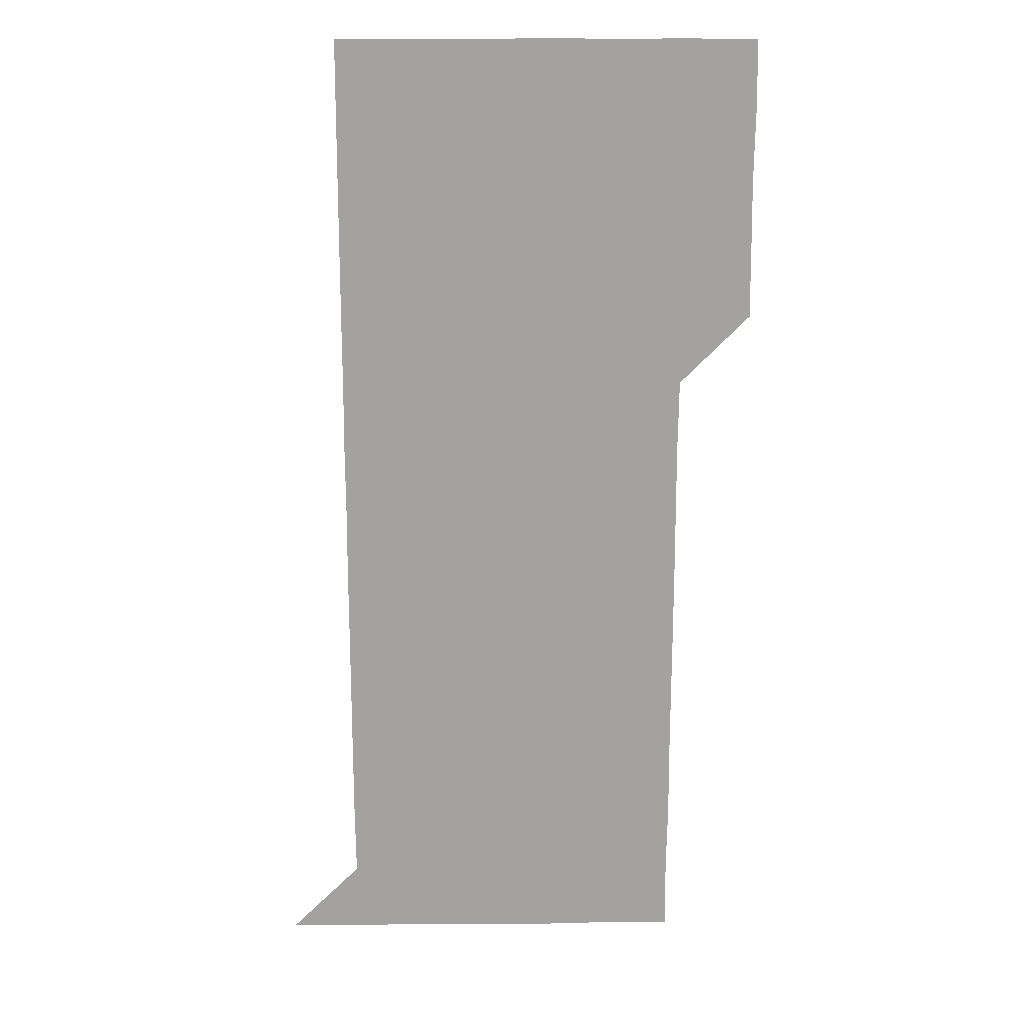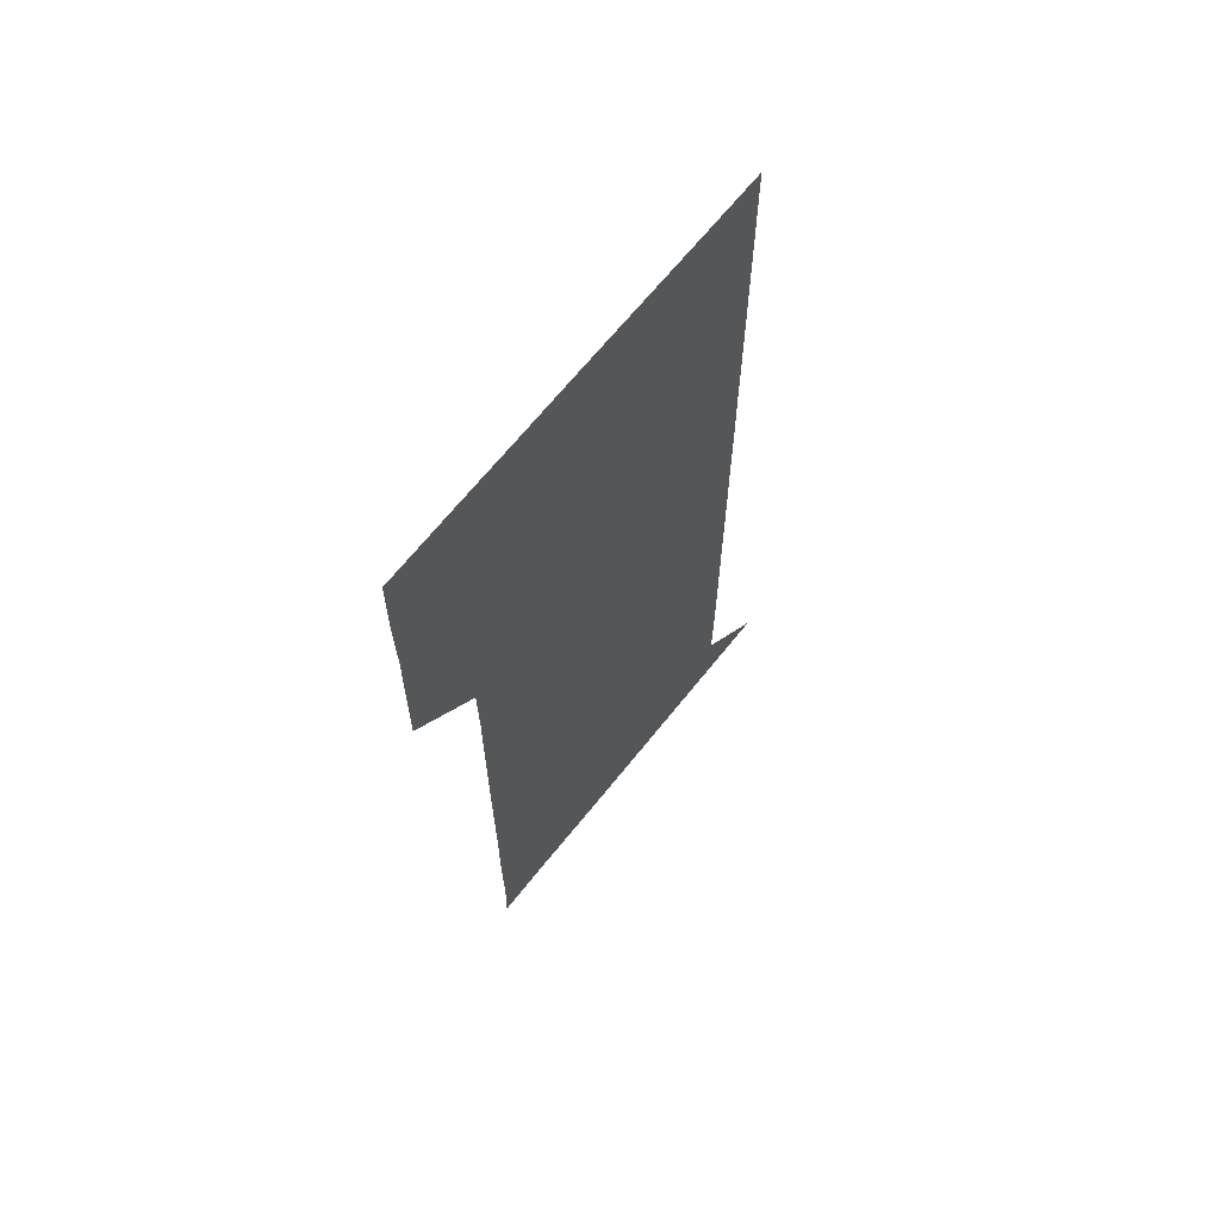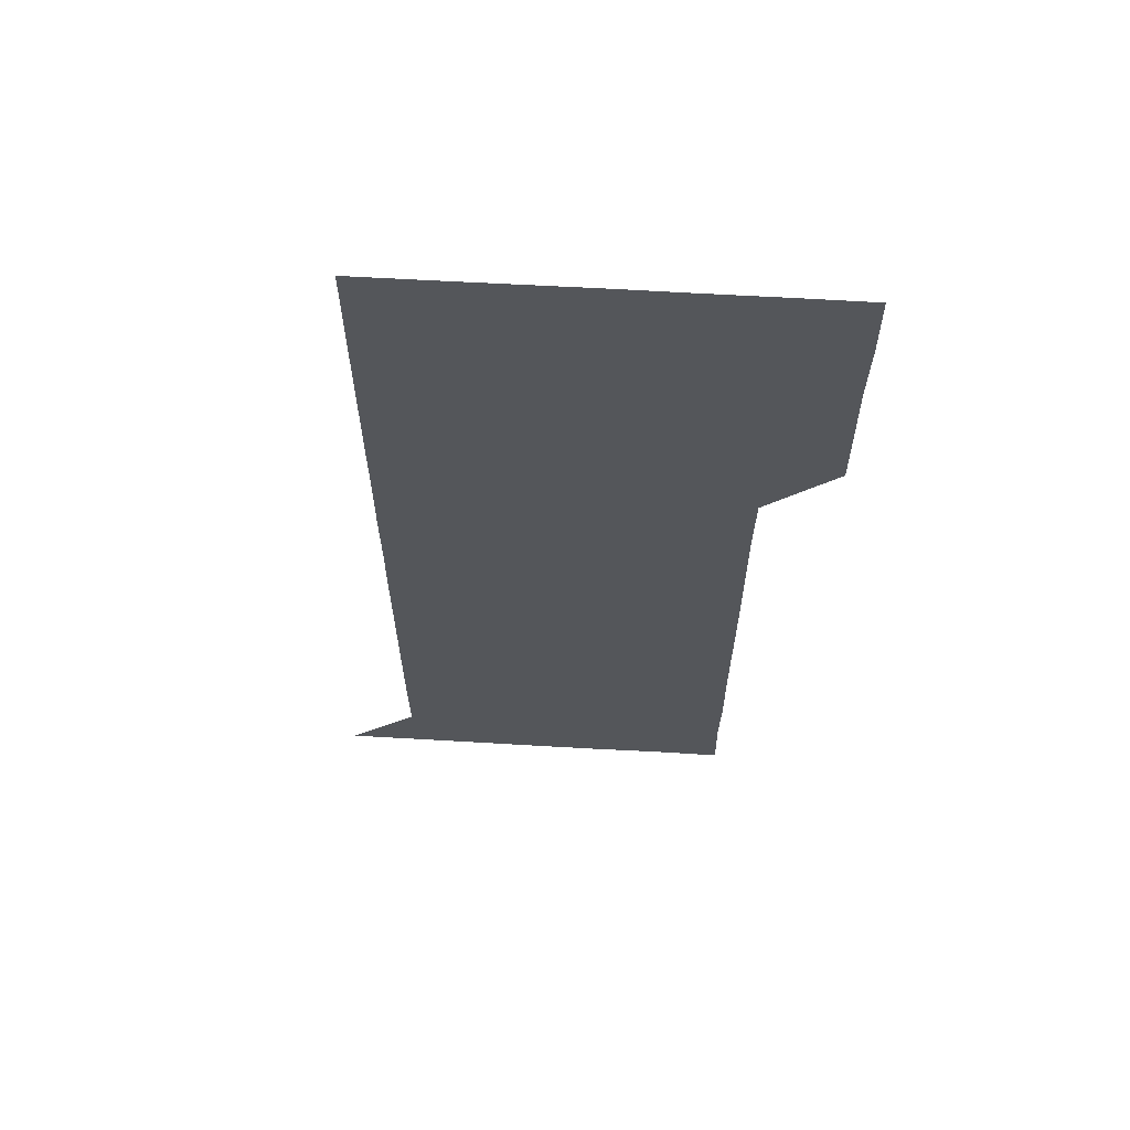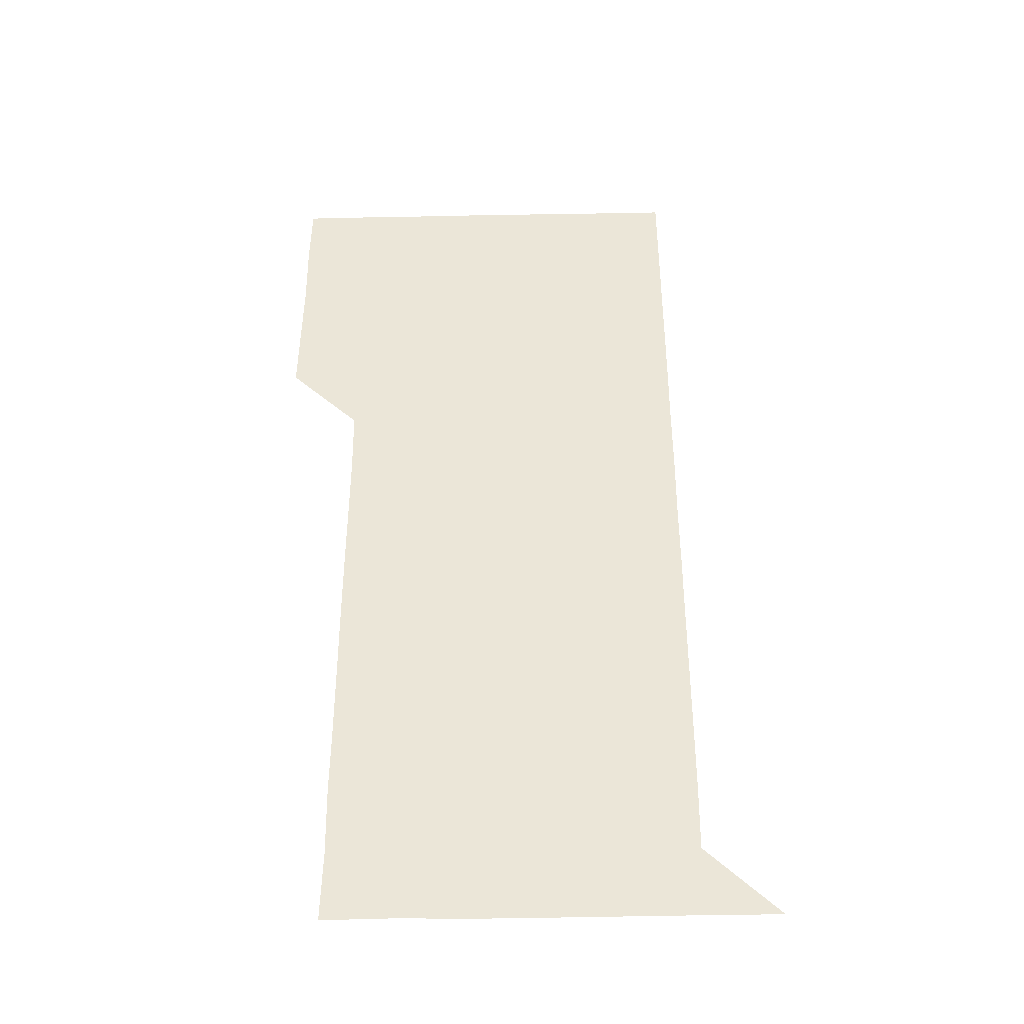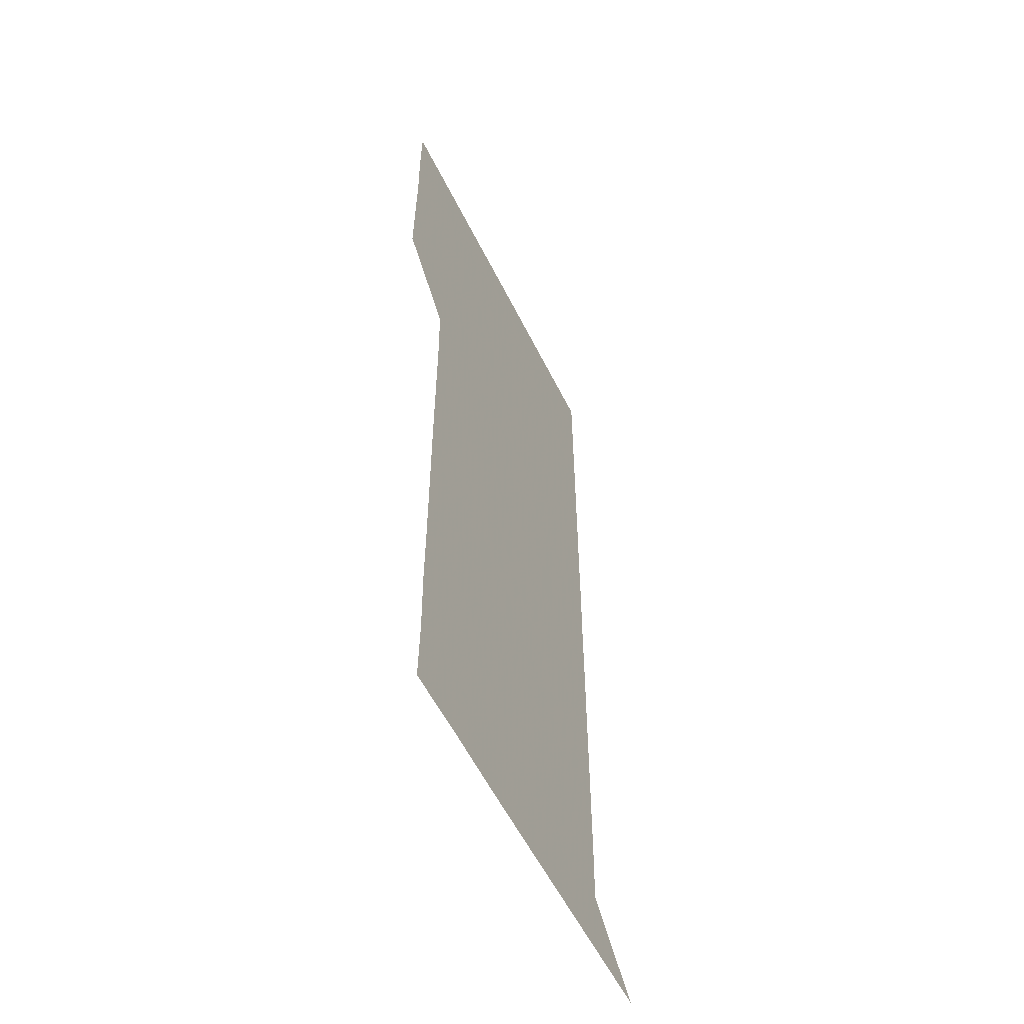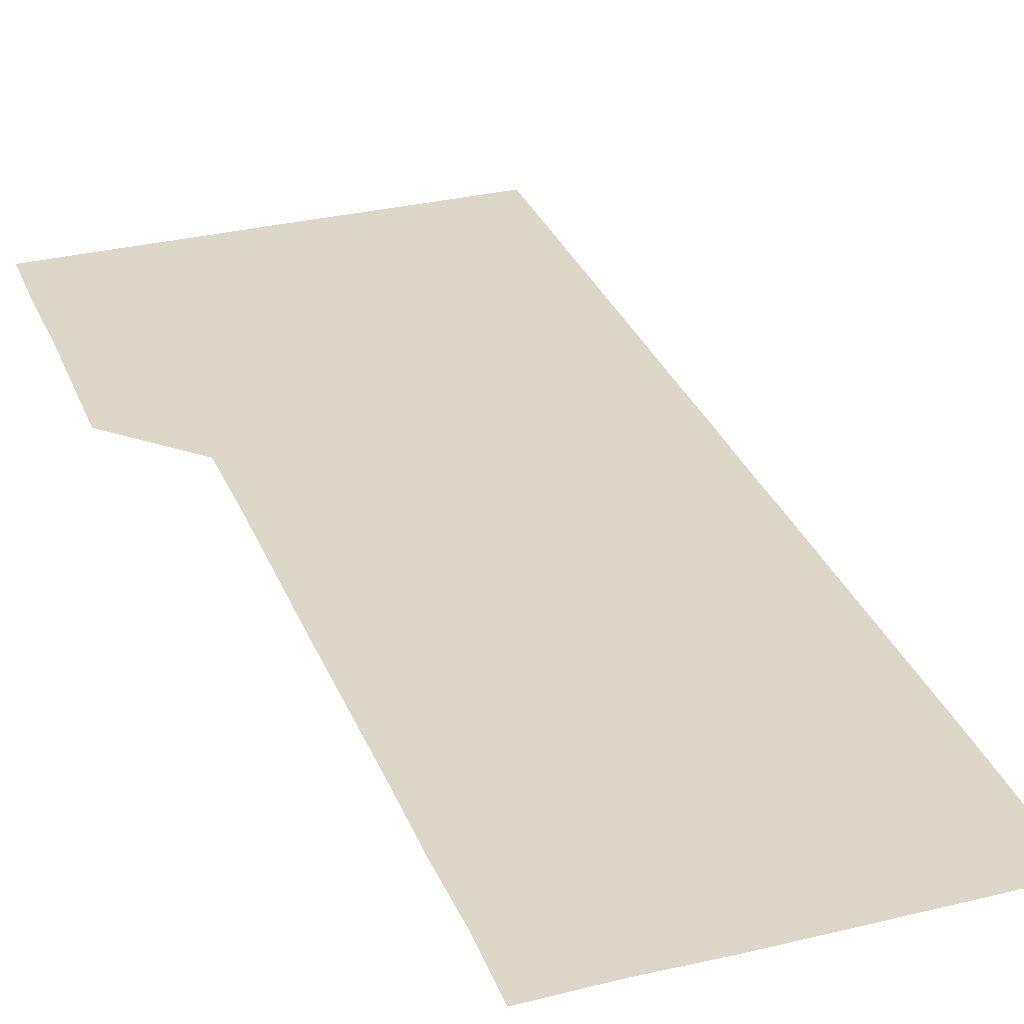
<metadata>
{"format":"obj","ext":"obj","renderer":"f3d","projection":"perspective","resolution":1024,"background":"white","views":[{"elev":17.5,"azim":179.0,"up":"+Y"},{"elev":67.1,"azim":-51.3,"up":"+Y"},{"elev":64.4,"azim":-176.7,"up":"+Y"},{"elev":-42.0,"azim":1.3,"up":"+Y"},{"elev":-57.4,"azim":-63.7,"up":"+Y"},{"elev":30.9,"azim":-19.3,"up":"+Z"}]}
</metadata>
<code>
v 480.5 451 0
v 480.8 480.6 0
v 481.2 510.9 0
v 480.7 541.1 0
v 481.1 570.9 0
v 510.9 150.6 0
v 511.5 180.5 0
v 510.9 210.3 0
v 511.1 240.4 0
v 511 270.6 0
v 510.9 300.7 0
v 510.9 330.6 0
v 511 360.7 0
v 511.1 390.9 0
v 510.6 421 0
v 511.4 451.1 0
v 510.8 481 0
v 511.2 511 0
v 511.3 540.9 0
v 510.8 571.1 0
v 540.5 151 0
v 541.3 181.4 0
v 541.4 211.4 0
v 541.3 241.3 0
v 541.1 271.1 0
v 541.2 301.2 0
v 541.2 331.1 0
v 541.1 361.1 0
v 541 391 0
v 541.2 421.1 0
v 541.2 451.1 0
v 541.2 481 0
v 541.1 511 0
v 541.3 540.7 0
v 540.9 571 0
v 570.7 150.4 0
v 571 181.3 0
v 571.2 211.8 0
v 571.1 241.2 0
v 571.1 271.2 0
v 571.1 301.2 0
v 571.1 331.1 0
v 571.1 361.1 0
v 571.1 391.2 0
v 571.1 421.1 0
v 571.1 451.1 0
v 571 481 0
v 571.1 511 0
v 571.1 540.8 0
v 570.9 571.2 0
v 600.7 150.5 0
v 601 181.9 0
v 601 211.2 0
v 601 241 0
v 601 271.3 0
v 601 301 0
v 601 331.4 0
v 601 361.2 0
v 601 391.1 0
v 601 421 0
v 601 451.1 0
v 601 481 0
v 601 511 0
v 601 540.7 0
v 600.9 571.1 0
v 631.1 150.7 0
v 630.9 181.1 0
v 630.8 211.4 0
v 630.9 241.3 0
v 630.8 271.3 0
v 630.9 301.1 0
v 630.8 331.3 0
v 630.8 361.2 0
v 630.9 391.1 0
v 630.9 421 0
v 630.9 451.1 0
v 630.9 481 0
v 630.9 511 0
v 630.9 540.9 0
v 631 571 0
v 661.3 150.8 0
v 660.4 181 0
v 660.8 210.7 0
v 660.9 240.7 0
v 660.9 270.7 0
v 660.9 300.8 0
v 661 330.7 0
v 660.9 360.9 0
v 661.1 390.8 0
v 661 420.9 0
v 661.1 450.9 0
v 661.1 481 0
v 661.1 511 0
v 661 541 0
v 661 571 0
v 690.9 150.8 0
v 691 571 0
v 691 601 0
f 15 16 1
f 1 16 2
f 16 17 2
f 2 17 3
f 17 18 3
f 3 18 4
f 18 19 4
f 4 19 5
f 19 20 5
f 6 21 7
f 21 22 7
f 7 22 8
f 22 23 8
f 8 23 9
f 23 24 9
f 9 24 10
f 24 25 10
f 10 25 11
f 25 26 11
f 11 26 12
f 26 27 12
f 12 27 13
f 27 28 13
f 13 28 14
f 28 29 14
f 14 29 15
f 29 30 15
f 15 30 16
f 30 31 16
f 16 31 17
f 31 32 17
f 17 32 18
f 32 33 18
f 18 33 19
f 33 34 19
f 19 34 20
f 34 35 20
f 21 36 22
f 36 37 22
f 22 37 23
f 37 38 23
f 23 38 24
f 38 39 24
f 24 39 25
f 39 40 25
f 25 40 26
f 40 41 26
f 26 41 27
f 41 42 27
f 27 42 28
f 42 43 28
f 28 43 29
f 43 44 29
f 29 44 30
f 44 45 30
f 30 45 31
f 45 46 31
f 31 46 32
f 46 47 32
f 32 47 33
f 47 48 33
f 33 48 34
f 48 49 34
f 34 49 35
f 49 50 35
f 36 51 37
f 51 52 37
f 37 52 38
f 52 53 38
f 38 53 39
f 53 54 39
f 39 54 40
f 54 55 40
f 40 55 41
f 55 56 41
f 41 56 42
f 56 57 42
f 42 57 43
f 57 58 43
f 43 58 44
f 58 59 44
f 44 59 45
f 59 60 45
f 45 60 46
f 60 61 46
f 46 61 47
f 61 62 47
f 47 62 48
f 62 63 48
f 48 63 49
f 63 64 49
f 49 64 50
f 64 65 50
f 51 66 52
f 66 67 52
f 52 67 53
f 67 68 53
f 53 68 54
f 68 69 54
f 54 69 55
f 69 70 55
f 55 70 56
f 70 71 56
f 56 71 57
f 71 72 57
f 57 72 58
f 72 73 58
f 58 73 59
f 73 74 59
f 59 74 60
f 74 75 60
f 60 75 61
f 75 76 61
f 61 76 62
f 76 77 62
f 62 77 63
f 77 78 63
f 63 78 64
f 78 79 64
f 64 79 65
f 79 80 65
f 66 81 67
f 81 82 67
f 67 82 68
f 82 83 68
f 68 83 69
f 83 84 69
f 69 84 70
f 84 85 70
f 70 85 71
f 85 86 71
f 71 86 72
f 86 87 72
f 72 87 73
f 87 88 73
f 73 88 74
f 88 89 74
f 74 89 75
f 89 90 75
f 75 90 76
f 90 91 76
f 76 91 77
f 91 92 77
f 77 92 78
f 92 93 78
f 78 93 79
f 93 94 79
f 79 94 80
f 94 95 80
f 81 96 82

</code>
